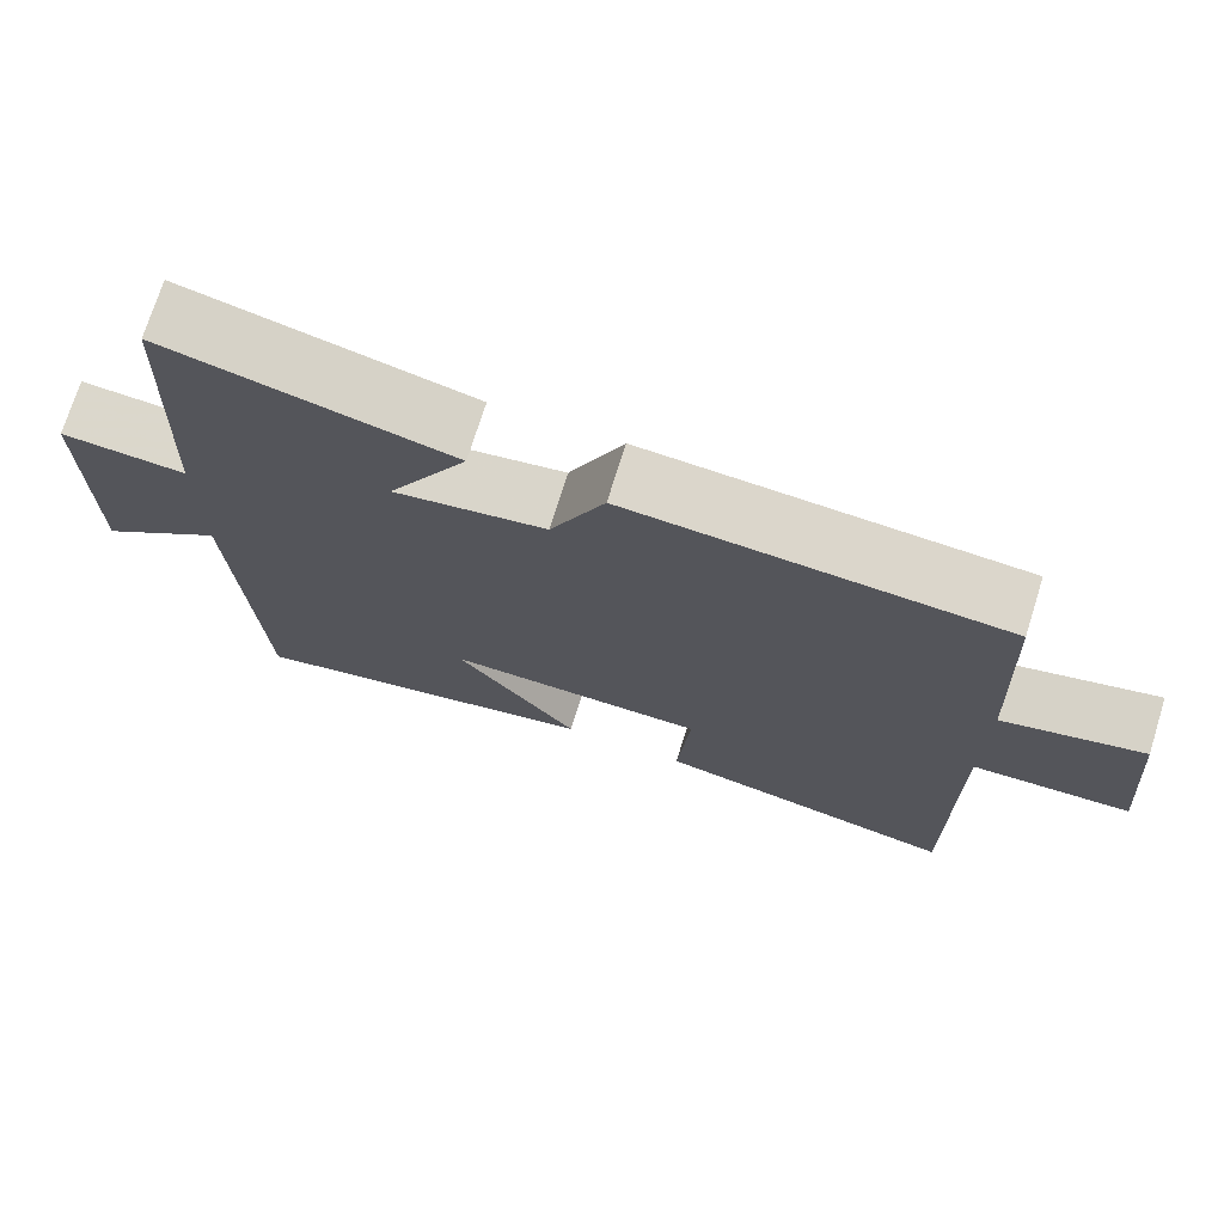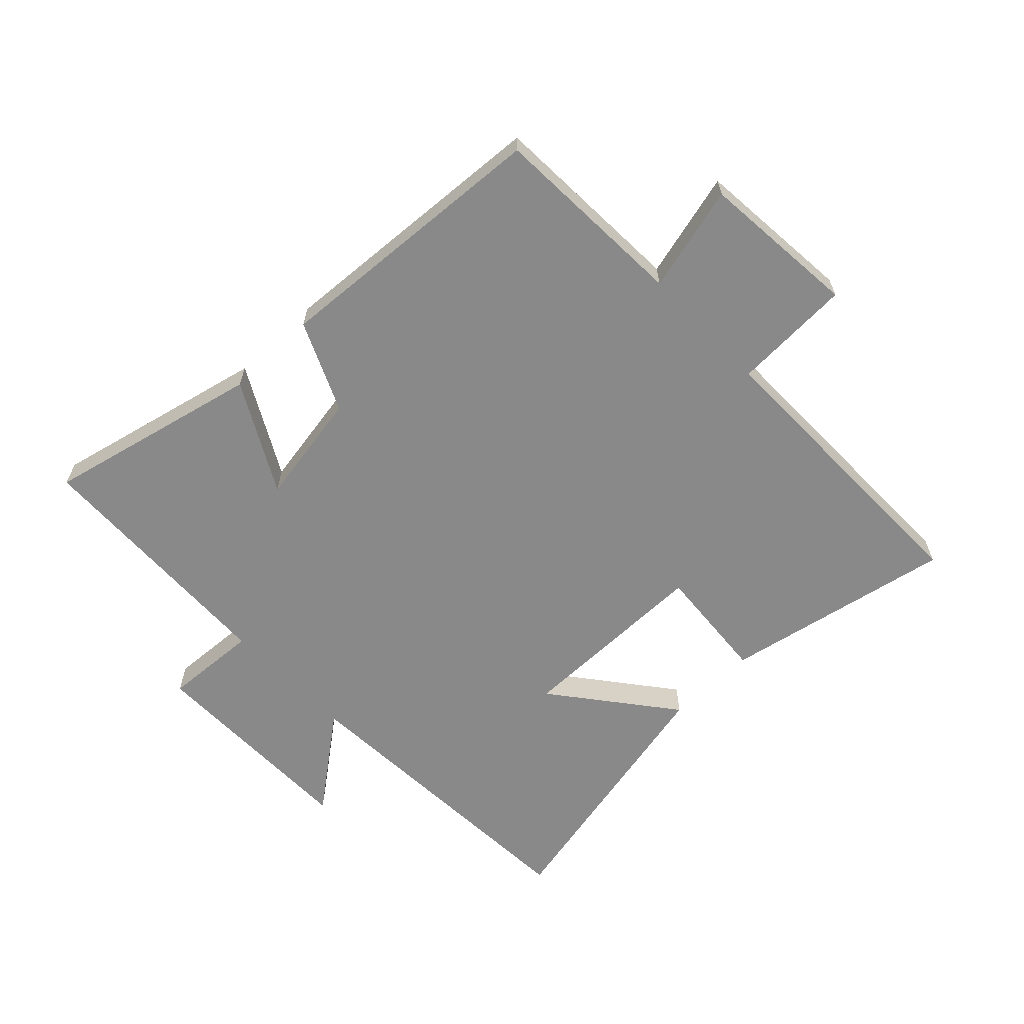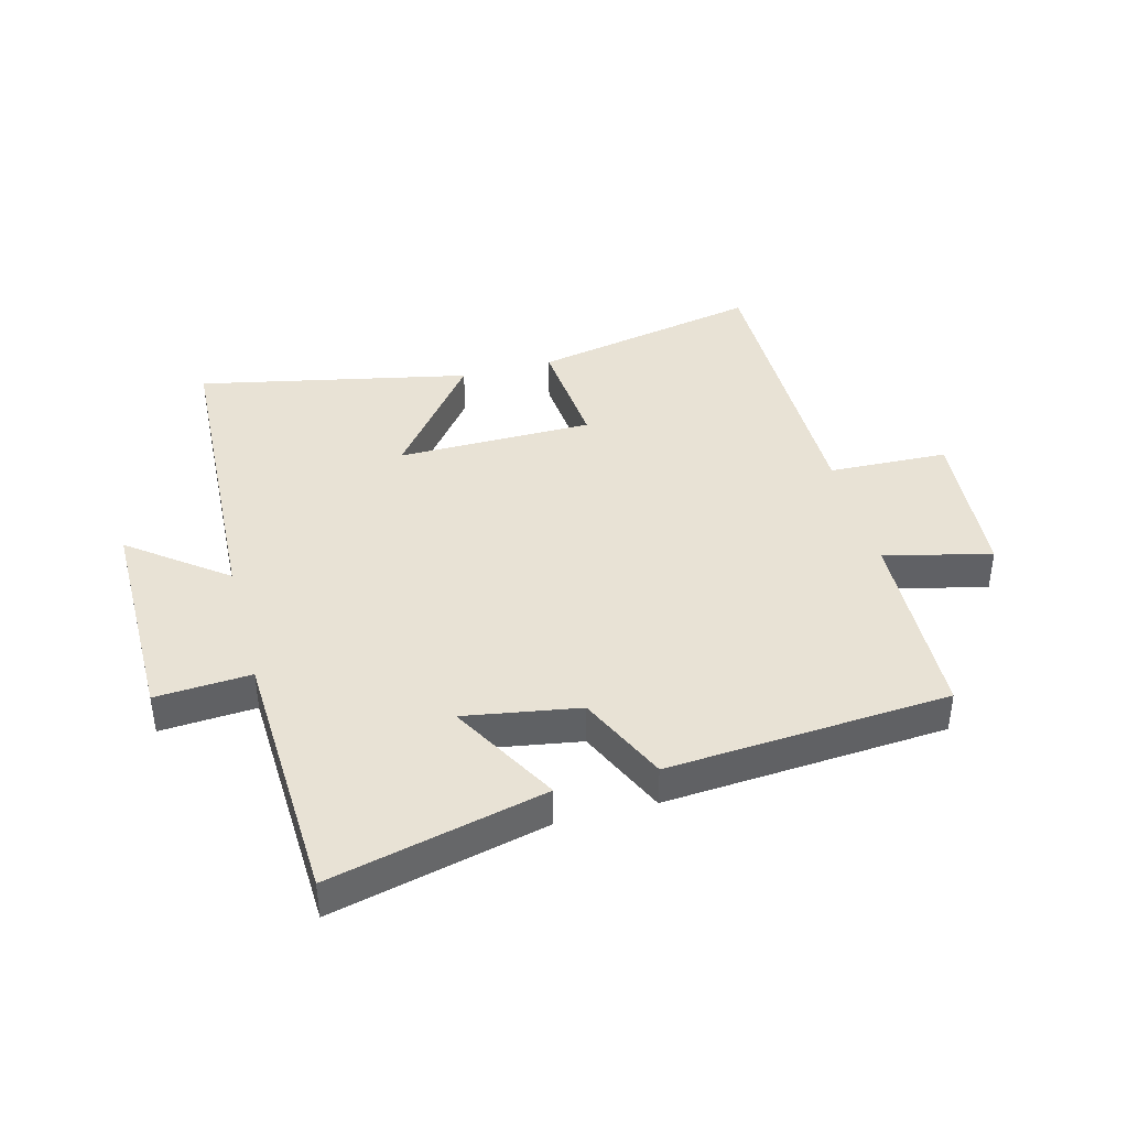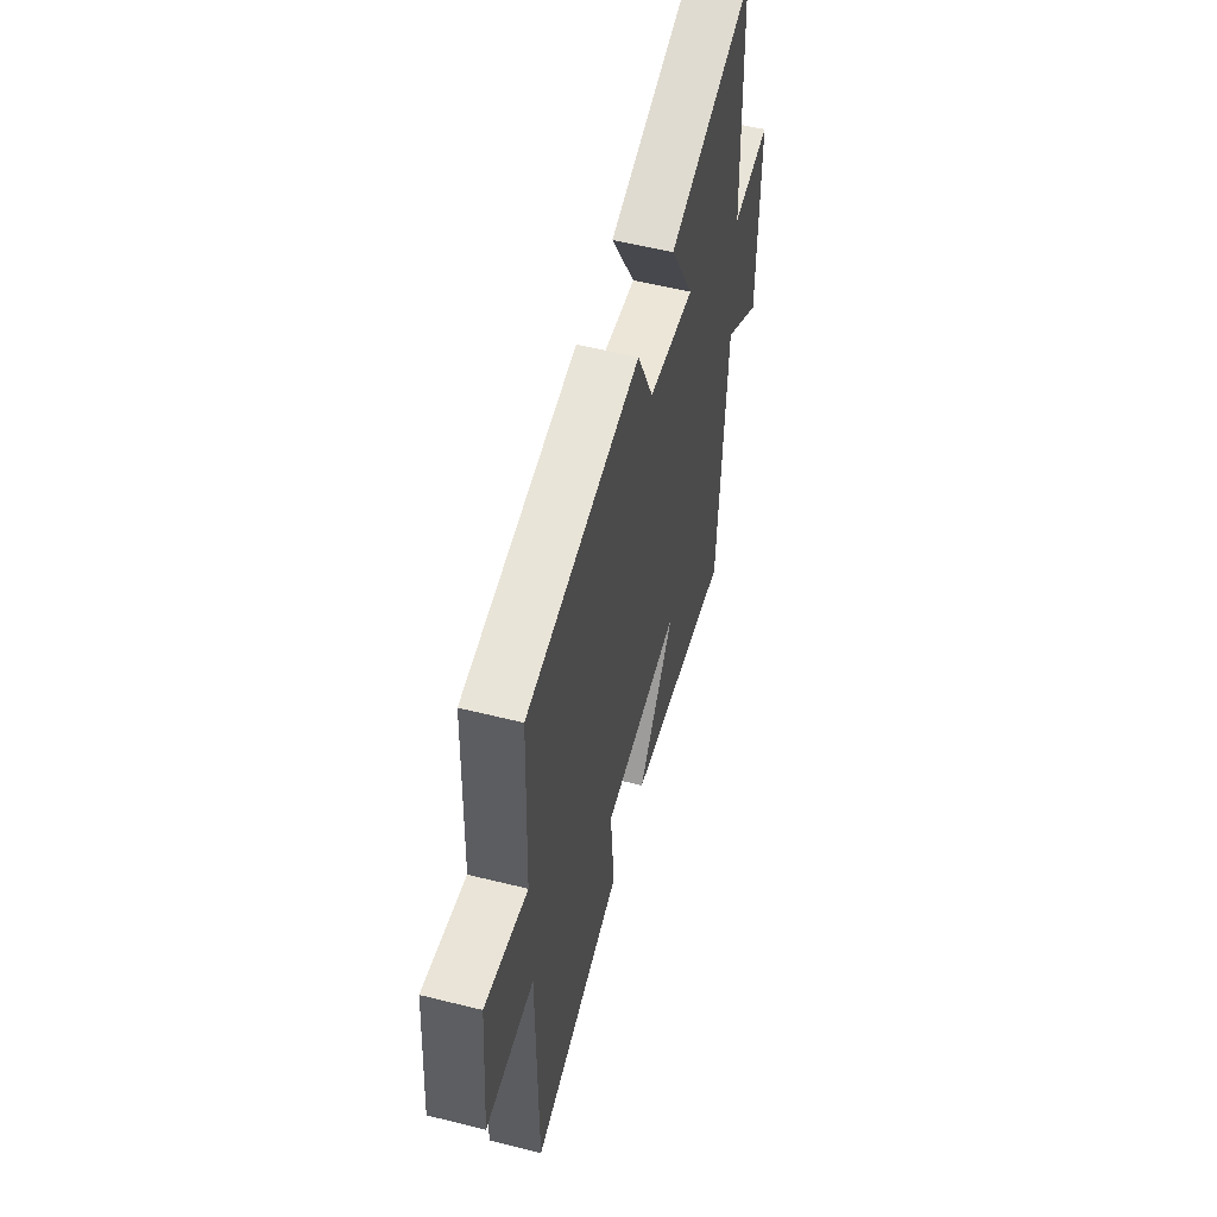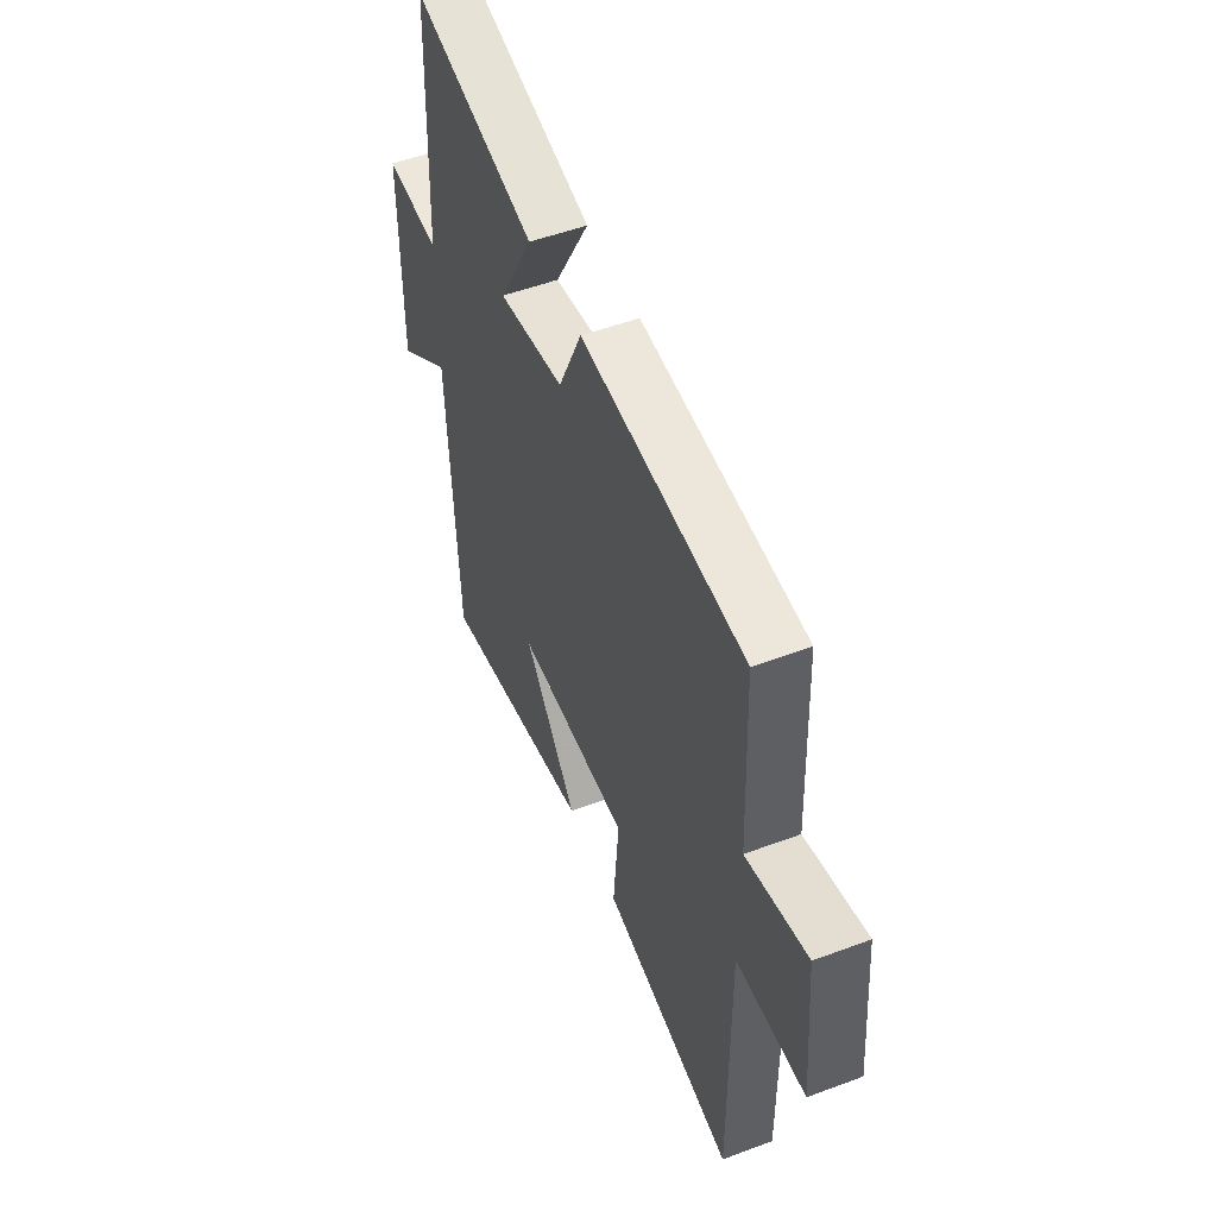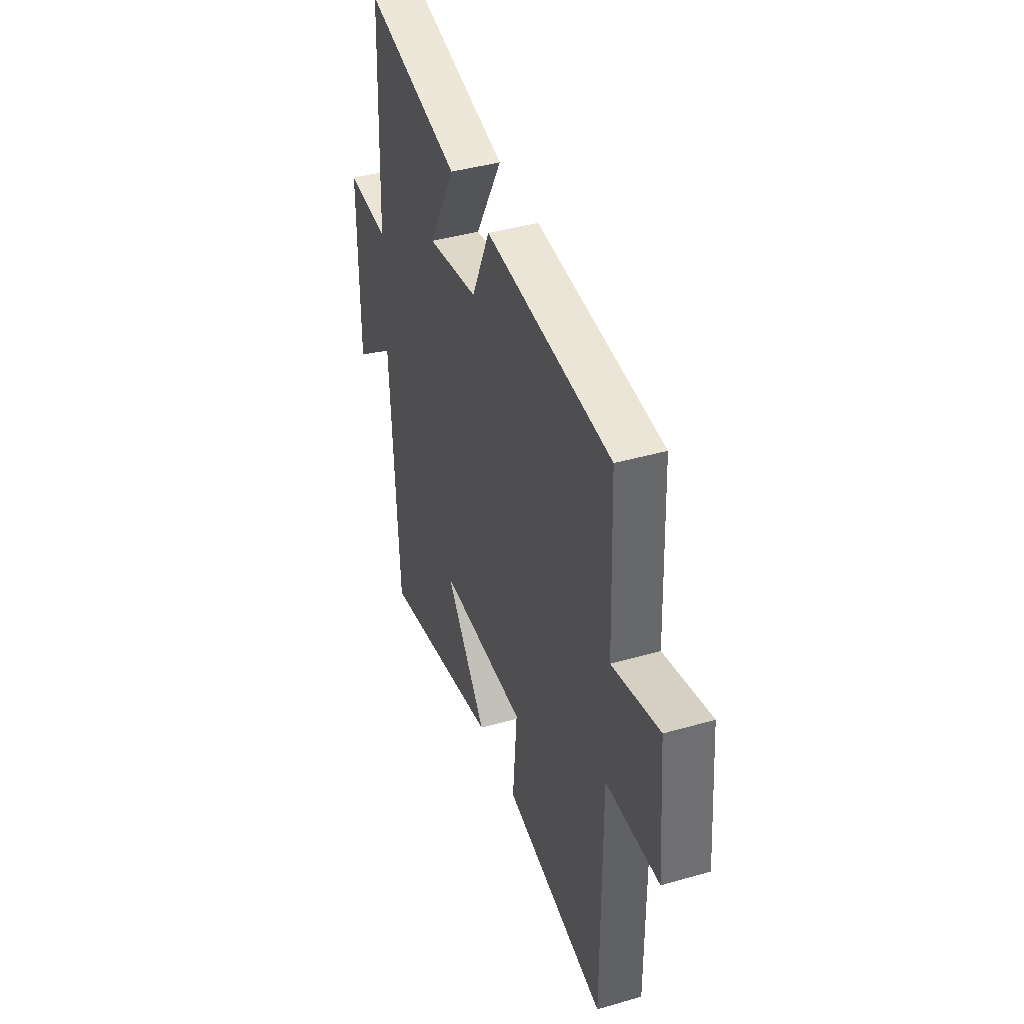
<metadata>
{"format":"obj","ext":"obj","renderer":"f3d","projection":"perspective","resolution":1024,"background":"white","views":[{"elev":72.9,"azim":17.4,"up":"+Z"},{"elev":-63.0,"azim":43.9,"up":"+Y"},{"elev":40.8,"azim":-15.0,"up":"+Y"},{"elev":55.8,"azim":104.7,"up":"+Z"},{"elev":51.9,"azim":68.0,"up":"+Z"},{"elev":41.2,"azim":70.7,"up":"+Z"}]}
</metadata>
<code>
v -0.483 0.07 0.583
v -0.131 0.07 0.5
v -0.23 0.07 0.321
v -0.042 0.07 0.353
v 0.025 0.07 0.5
v 0.487 0.07 0.468
v 0.5 0.07 0.143
v 0.674 0.07 0.187
v 0.696 0.07 -0.073
v 0.5 0.07 -0.081
v 0.502 0.07 -0.576
v 0.125 0.07 -0.5
v 0.141 0.07 -0.307
v -0.181 0.07 -0.305
v -0.029 0.07 -0.5
v -0.473 0.07 -0.594
v -0.5 0.07 -0.073
v -0.656 0.07 -0.193
v -0.656 0.07 0.167
v -0.5 0.07 0.157
v -0.483 0 0.583
v -0.131 0 0.5
v -0.23 0 0.321
v -0.042 0 0.353
v 0.025 0 0.5
v 0.487 0 0.468
v 0.5 0 0.143
v 0.674 0 0.187
v 0.696 0 -0.073
v 0.5 0 -0.081
v 0.502 0 -0.576
v 0.125 0 -0.5
v 0.141 0 -0.307
v -0.181 0 -0.305
v -0.029 0 -0.5
v -0.473 0 -0.594
v -0.5 0 -0.073
v -0.656 0 -0.193
v -0.656 0 0.167
v -0.5 0 0.157
f 17 18 19 20
f 1 2 3
f 20 1 3
f 17 20 3
f 14 15 16 17
f 17 3 4
f 14 17 4
f 13 14 4
f 10 11 12 13
f 5 6 7
f 4 5 7
f 13 4 7
f 10 13 7
f 7 8 9 10
f 40 39 38 37
f 23 22 21
f 23 21 40
f 23 40 37
f 37 36 35 34
f 24 23 37
f 24 37 34
f 24 34 33
f 33 32 31 30
f 27 26 25
f 27 25 24
f 27 24 33
f 27 33 30
f 30 29 28 27
f 1 21 22 2
f 2 22 23 3
f 3 23 24 4
f 4 24 25 5
f 5 25 26 6
f 6 26 27 7
f 7 27 28 8
f 8 28 29 9
f 9 29 30 10
f 10 30 31 11
f 11 31 32 12
f 12 32 33 13
f 13 33 34 14
f 14 34 35 15
f 15 35 36 16
f 16 36 37 17
f 17 37 38 18
f 18 38 39 19
f 19 39 40 20
f 20 40 21 1

</code>
